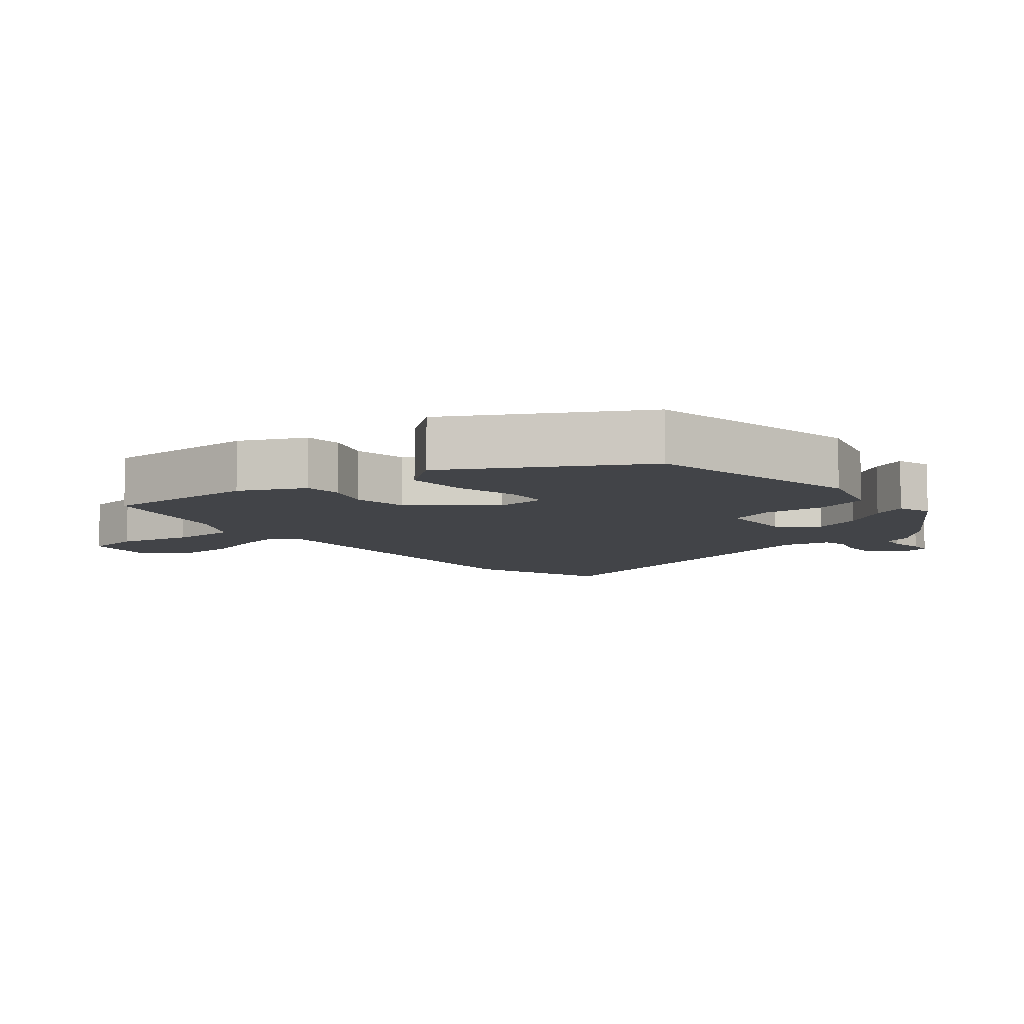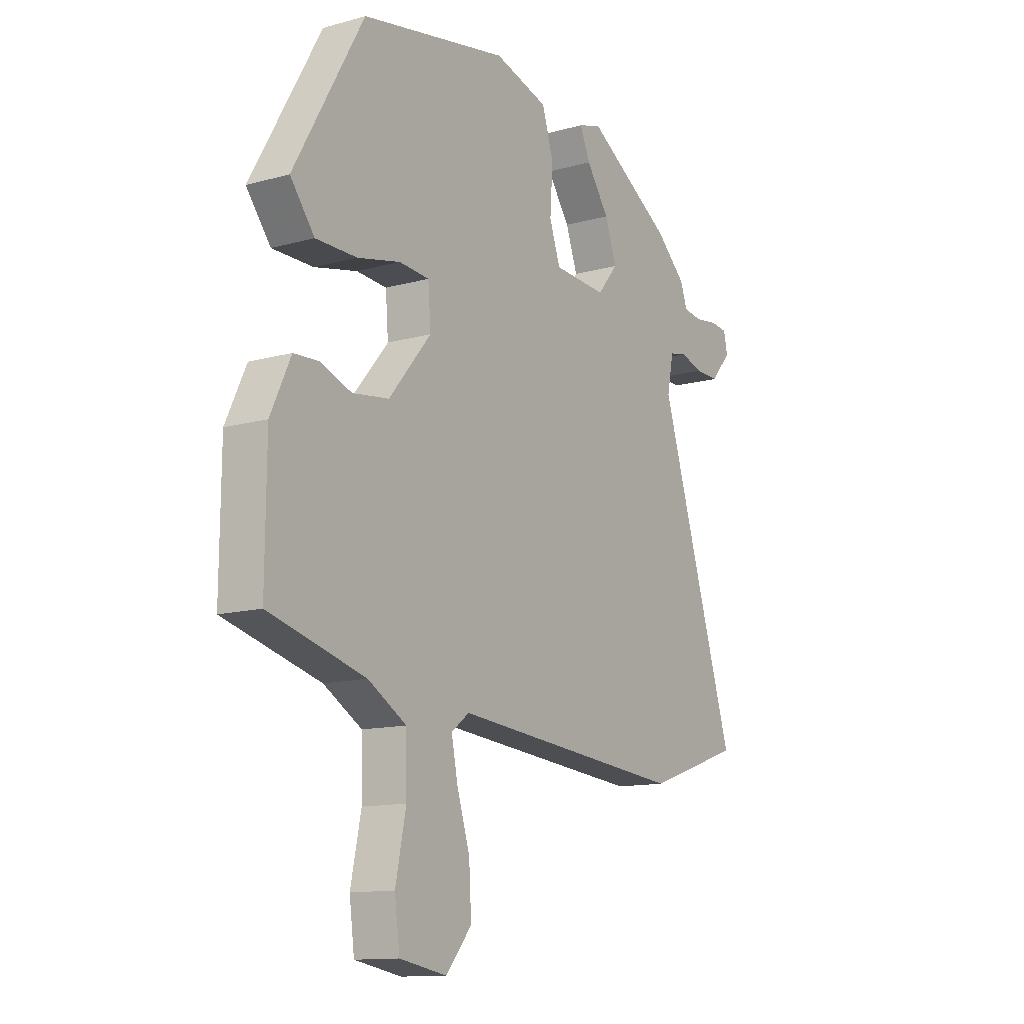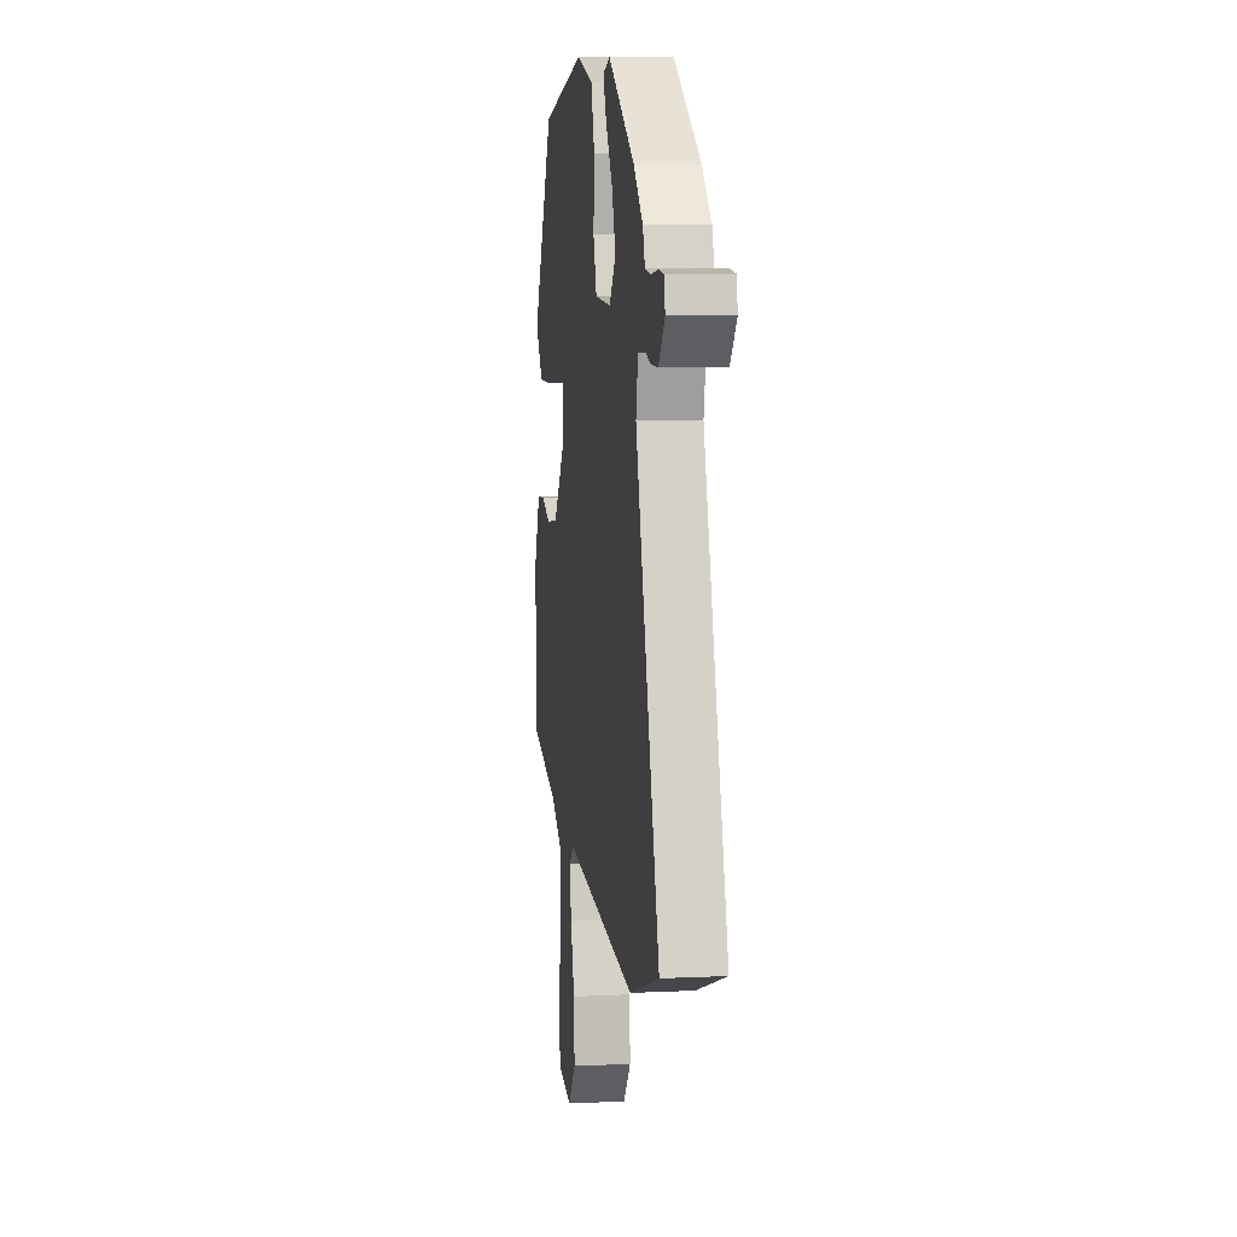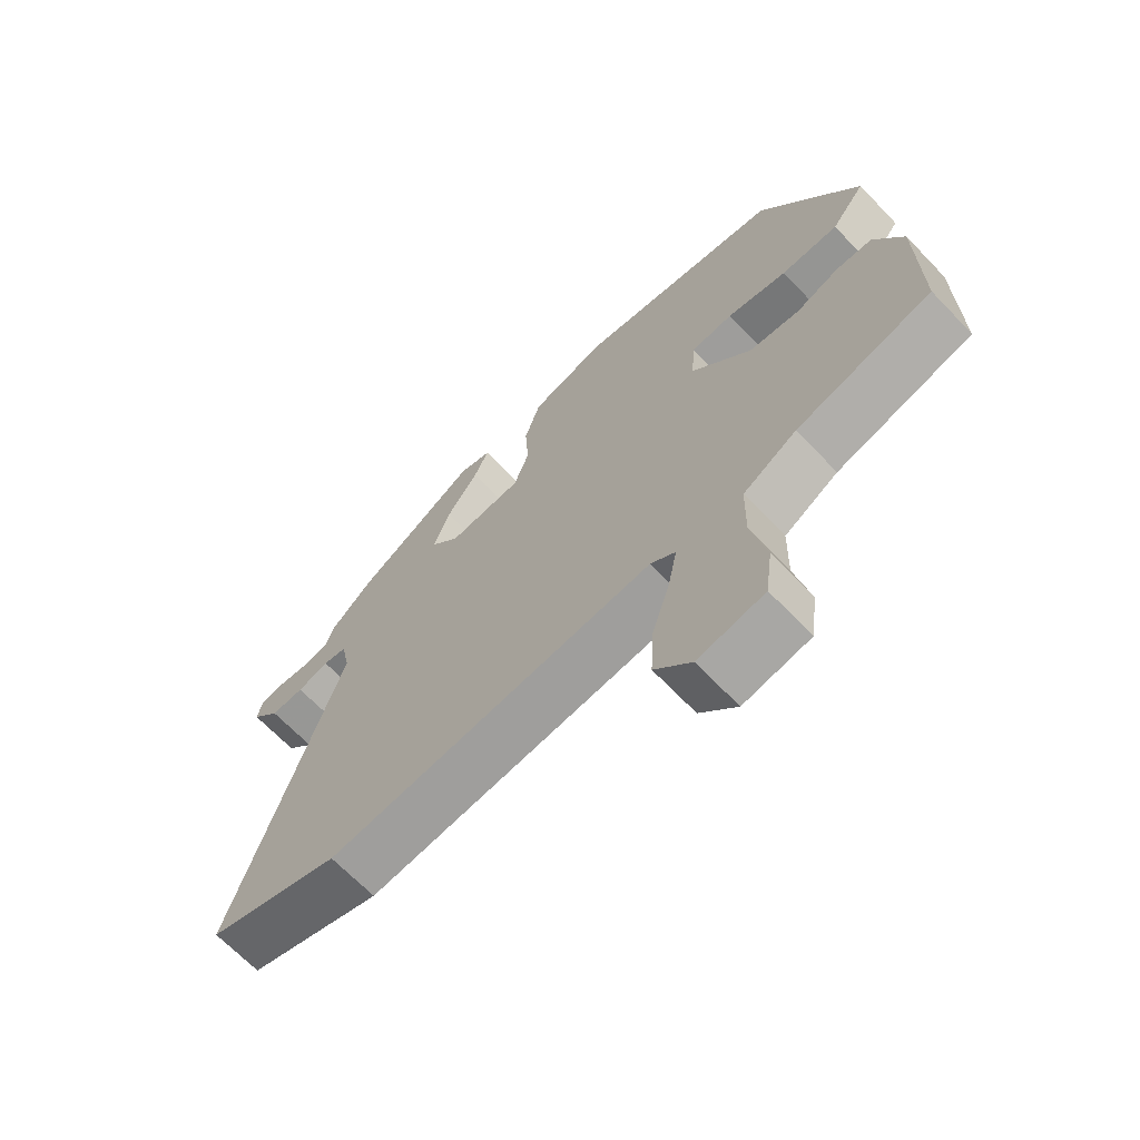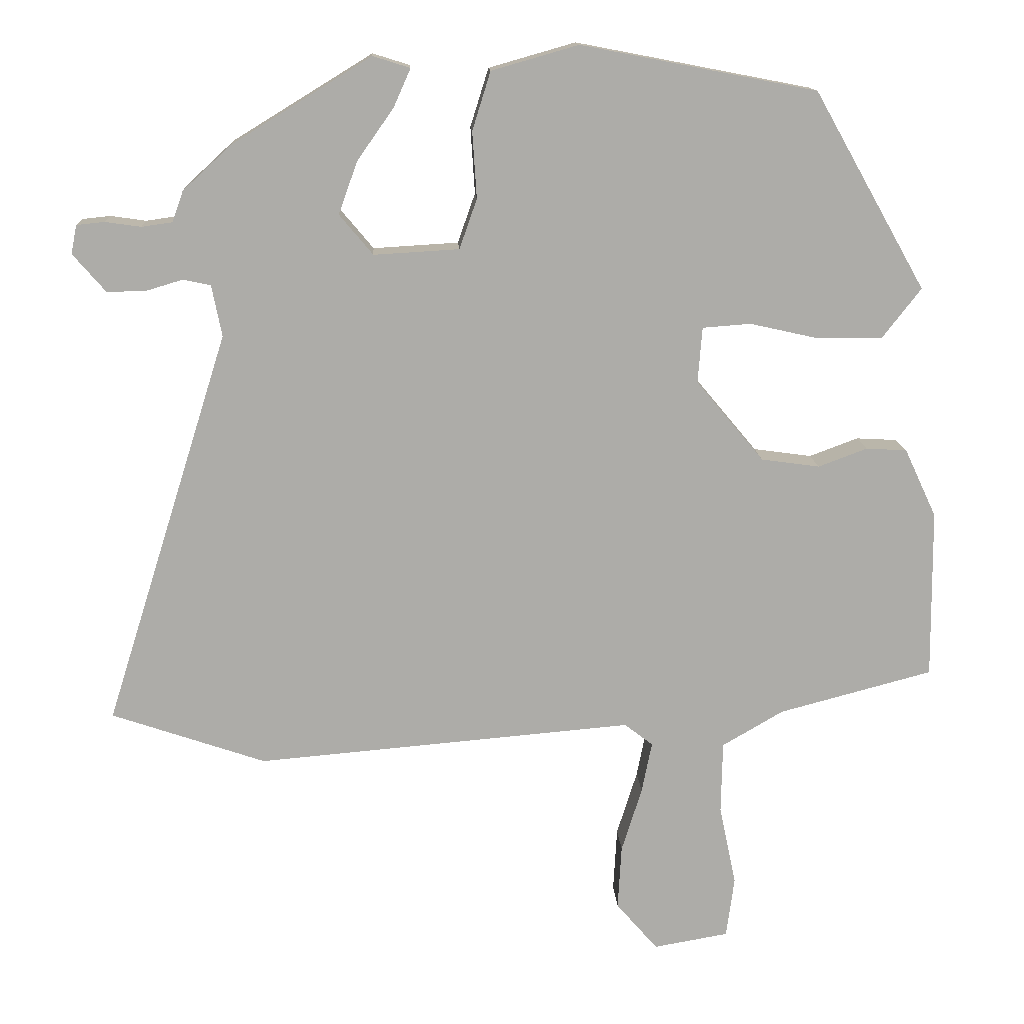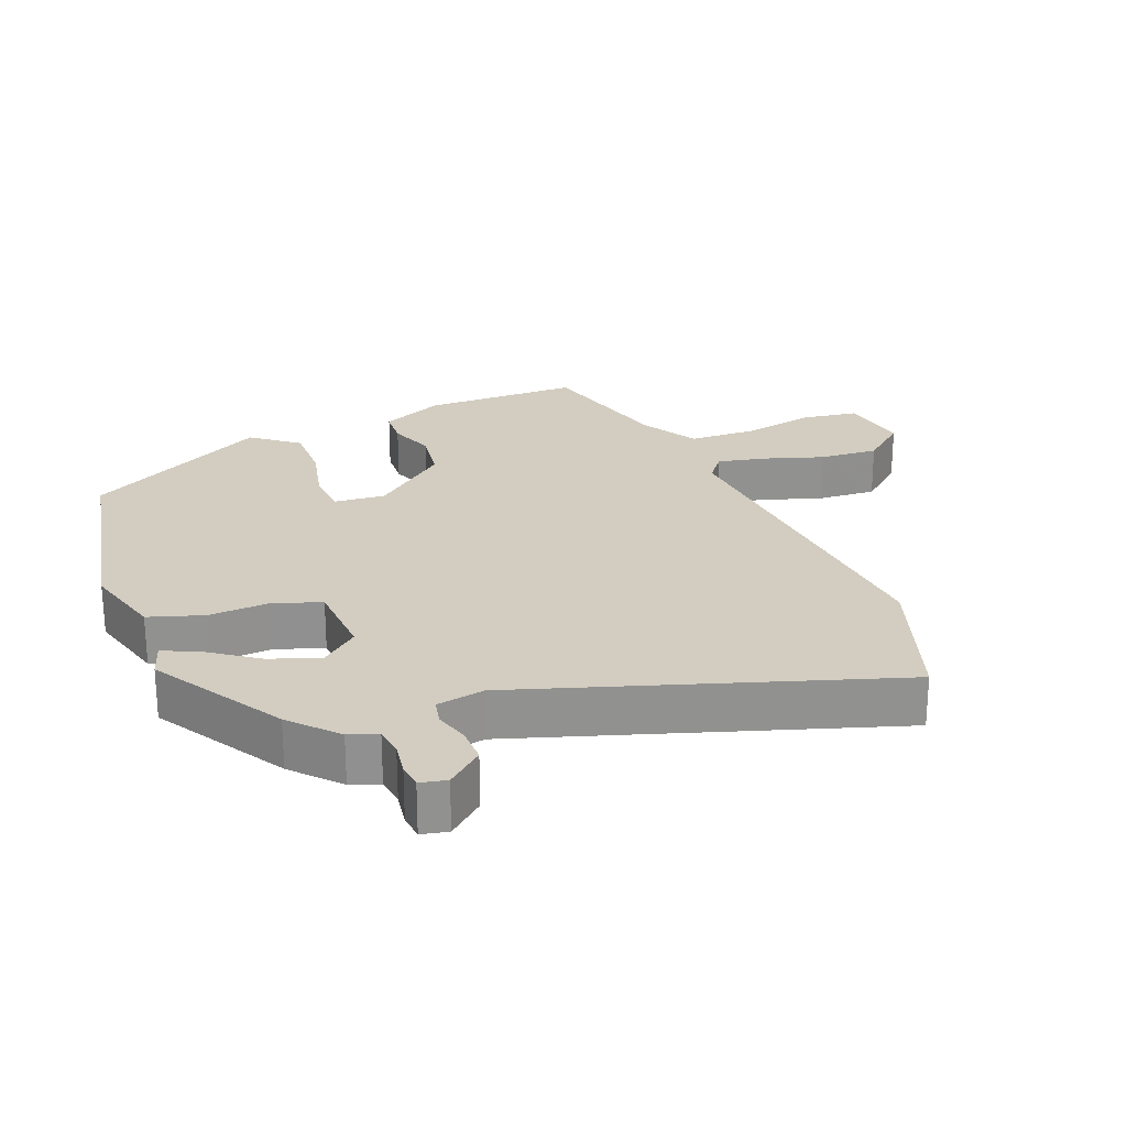
<metadata>
{"format":"obj","ext":"obj","renderer":"f3d","projection":"perspective","resolution":1024,"background":"white","views":[{"elev":-8.0,"azim":-50.7,"up":"+Y"},{"elev":-12.8,"azim":-57.2,"up":"+Z"},{"elev":8.0,"azim":82.4,"up":"+Z"},{"elev":-67.3,"azim":-136.2,"up":"+Z"},{"elev":13.6,"azim":177.0,"up":"+Z"},{"elev":24.4,"azim":68.8,"up":"+Y"}]}
</metadata>
<code>
v -0.502 0.07 -0.399
v -0.5 0.07 -0.167
v -0.456 0.07 -0.073
v -0.4 0.07 -0.07
v -0.333 0.07 -0.095
v -0.253 0.07 -0.084
v -0.16 0.07 0.027
v -0.166 0.07 0.103
v -0.232 0.07 0.108
v -0.326 0.07 0.087
v -0.416 0.07 0.087
v -0.469 0.07 0.155
v -0.316 0.07 0.425
v 0.007 0.07 0.487
v 0.126 0.07 0.453
v 0.151 0.07 0.373
v 0.145 0.07 0.282
v 0.169 0.07 0.214
v 0.286 0.07 0.207
v 0.332 0.07 0.262
v 0.306 0.07 0.334
v 0.256 0.07 0.405
v 0.233 0.07 0.457
v 0.284 0.07 0.473
v 0.475 0.07 0.356
v 0.541 0.07 0.295
v 0.556 0.07 0.253
v 0.598 0.07 0.247
v 0.647 0.07 0.254
v 0.685 0.07 0.25
v 0.693 0.07 0.211
v 0.648 0.07 0.159
v 0.595 0.07 0.16
v 0.545 0.07 0.175
v 0.507 0.07 0.167
v 0.493 0.07 0.097
v 0.663 0.07 -0.444
v 0.452 0.07 -0.516
v -0.065 0.07 -0.471
v -0.104 0.07 -0.501
v -0.09 0.07 -0.571
v -0.062 0.07 -0.66
v -0.057 0.07 -0.748
v -0.114 0.07 -0.814
v -0.217 0.07 -0.796
v -0.228 0.07 -0.713
v -0.205 0.07 -0.603
v -0.207 0.07 -0.504
v -0.291 0.07 -0.455
v -0.502 0 -0.399
v -0.5 0 -0.167
v -0.456 0 -0.073
v -0.4 0 -0.07
v -0.333 0 -0.095
v -0.253 0 -0.084
v -0.16 0 0.027
v -0.166 0 0.103
v -0.232 0 0.108
v -0.326 0 0.087
v -0.416 0 0.087
v -0.469 0 0.155
v -0.316 0 0.425
v 0.007 0 0.487
v 0.126 0 0.453
v 0.151 0 0.373
v 0.145 0 0.282
v 0.169 0 0.214
v 0.286 0 0.207
v 0.332 0 0.262
v 0.306 0 0.334
v 0.256 0 0.405
v 0.233 0 0.457
v 0.284 0 0.473
v 0.475 0 0.356
v 0.541 0 0.295
v 0.556 0 0.253
v 0.598 0 0.247
v 0.647 0 0.254
v 0.685 0 0.25
v 0.693 0 0.211
v 0.648 0 0.159
v 0.595 0 0.16
v 0.545 0 0.175
v 0.507 0 0.167
v 0.493 0 0.097
v 0.663 0 -0.444
v 0.452 0 -0.516
v -0.065 0 -0.471
v -0.104 0 -0.501
v -0.09 0 -0.571
v -0.062 0 -0.66
v -0.057 0 -0.748
v -0.114 0 -0.814
v -0.217 0 -0.796
v -0.228 0 -0.713
v -0.205 0 -0.603
v -0.207 0 -0.504
v -0.291 0 -0.455
f 45 46 47
f 44 45 47
f 43 44 47
f 42 43 47
f 41 42 47
f 40 41 47 48
f 39 40 48 49
f 36 37 38 39
f 49 1 2
f 39 49 2
f 36 39 2
f 35 36 2
f 32 33 34
f 31 32 34
f 30 31 34
f 29 30 34
f 28 29 34
f 27 28 34 35
f 26 27 35
f 25 26 35
f 24 25 35
f 23 24 35
f 22 23 35
f 21 22 35
f 15 16 17
f 14 15 17
f 13 14 17
f 12 13 17
f 11 12 17
f 10 11 17
f 9 10 17
f 8 9 17 18
f 7 8 18 19
f 2 3 4 5
f 2 5 6
f 35 2 6
f 20 21 35
f 19 20 35
f 6 7 19 35
f 96 95 94
f 96 94 93
f 96 93 92
f 96 92 91
f 96 91 90
f 97 96 90 89
f 98 97 89 88
f 88 87 86 85
f 51 50 98
f 51 98 88
f 51 88 85
f 51 85 84
f 83 82 81
f 83 81 80
f 83 80 79
f 83 79 78
f 83 78 77
f 84 83 77 76
f 84 76 75
f 84 75 74
f 84 74 73
f 84 73 72
f 84 72 71
f 84 71 70
f 66 65 64
f 66 64 63
f 66 63 62
f 66 62 61
f 66 61 60
f 66 60 59
f 66 59 58
f 67 66 58 57
f 68 67 57 56
f 54 53 52 51
f 55 54 51
f 55 51 84
f 84 70 69
f 84 69 68
f 84 68 56 55
f 1 50 51 2
f 2 51 52 3
f 3 52 53 4
f 4 53 54 5
f 5 54 55 6
f 6 55 56 7
f 7 56 57 8
f 8 57 58 9
f 9 58 59 10
f 10 59 60 11
f 11 60 61 12
f 12 61 62 13
f 13 62 63 14
f 14 63 64 15
f 15 64 65 16
f 16 65 66 17
f 17 66 67 18
f 18 67 68 19
f 19 68 69 20
f 20 69 70 21
f 21 70 71 22
f 22 71 72 23
f 23 72 73 24
f 24 73 74 25
f 25 74 75 26
f 26 75 76 27
f 27 76 77 28
f 28 77 78 29
f 29 78 79 30
f 30 79 80 31
f 31 80 81 32
f 32 81 82 33
f 33 82 83 34
f 34 83 84 35
f 35 84 85 36
f 36 85 86 37
f 37 86 87 38
f 38 87 88 39
f 39 88 89 40
f 40 89 90 41
f 41 90 91 42
f 42 91 92 43
f 43 92 93 44
f 44 93 94 45
f 45 94 95 46
f 46 95 96 47
f 47 96 97 48
f 48 97 98 49
f 49 98 50 1

</code>
